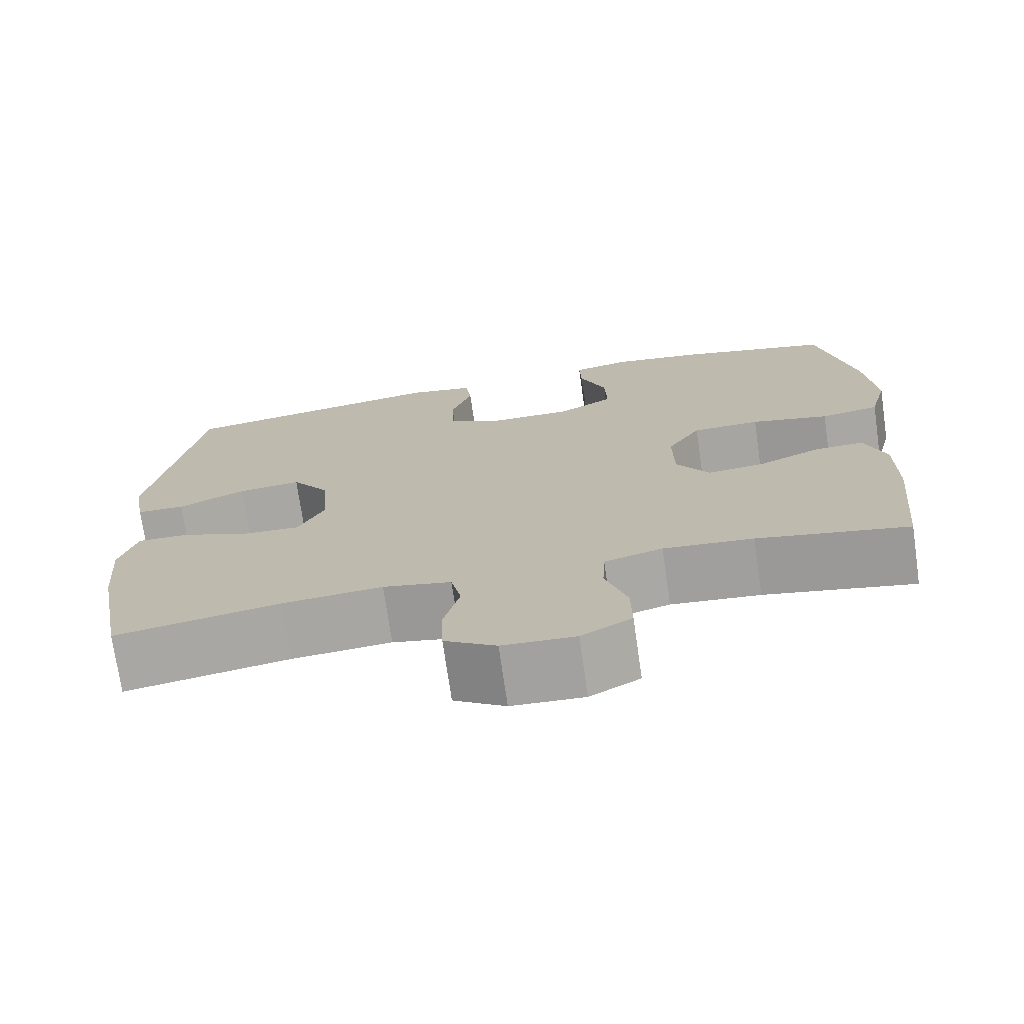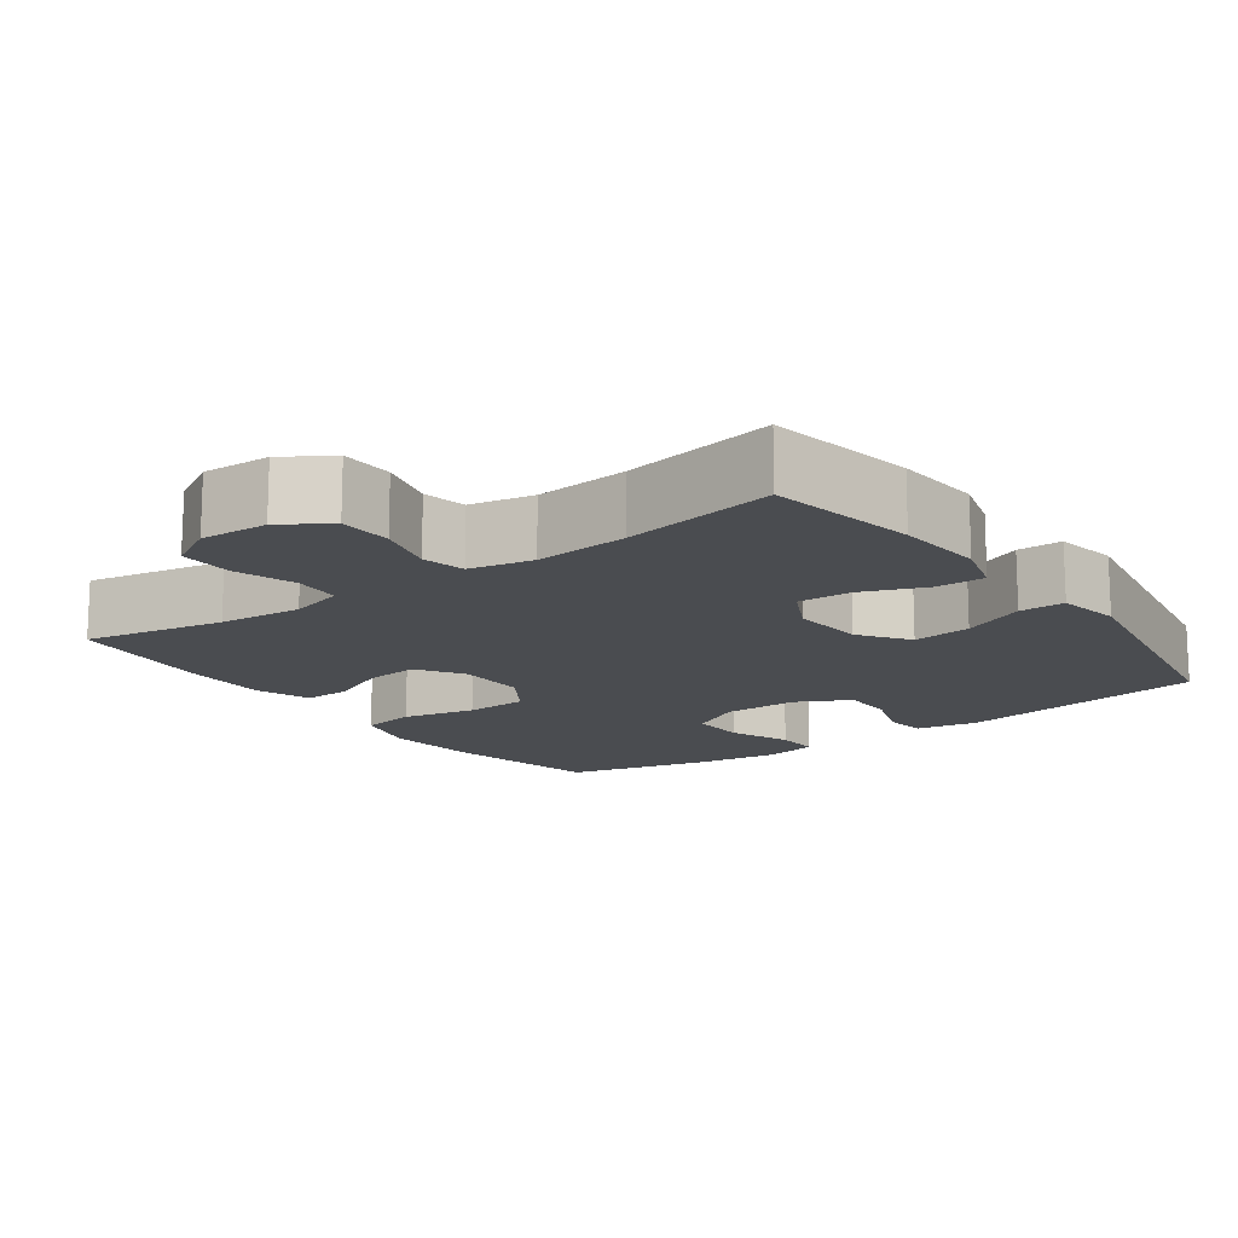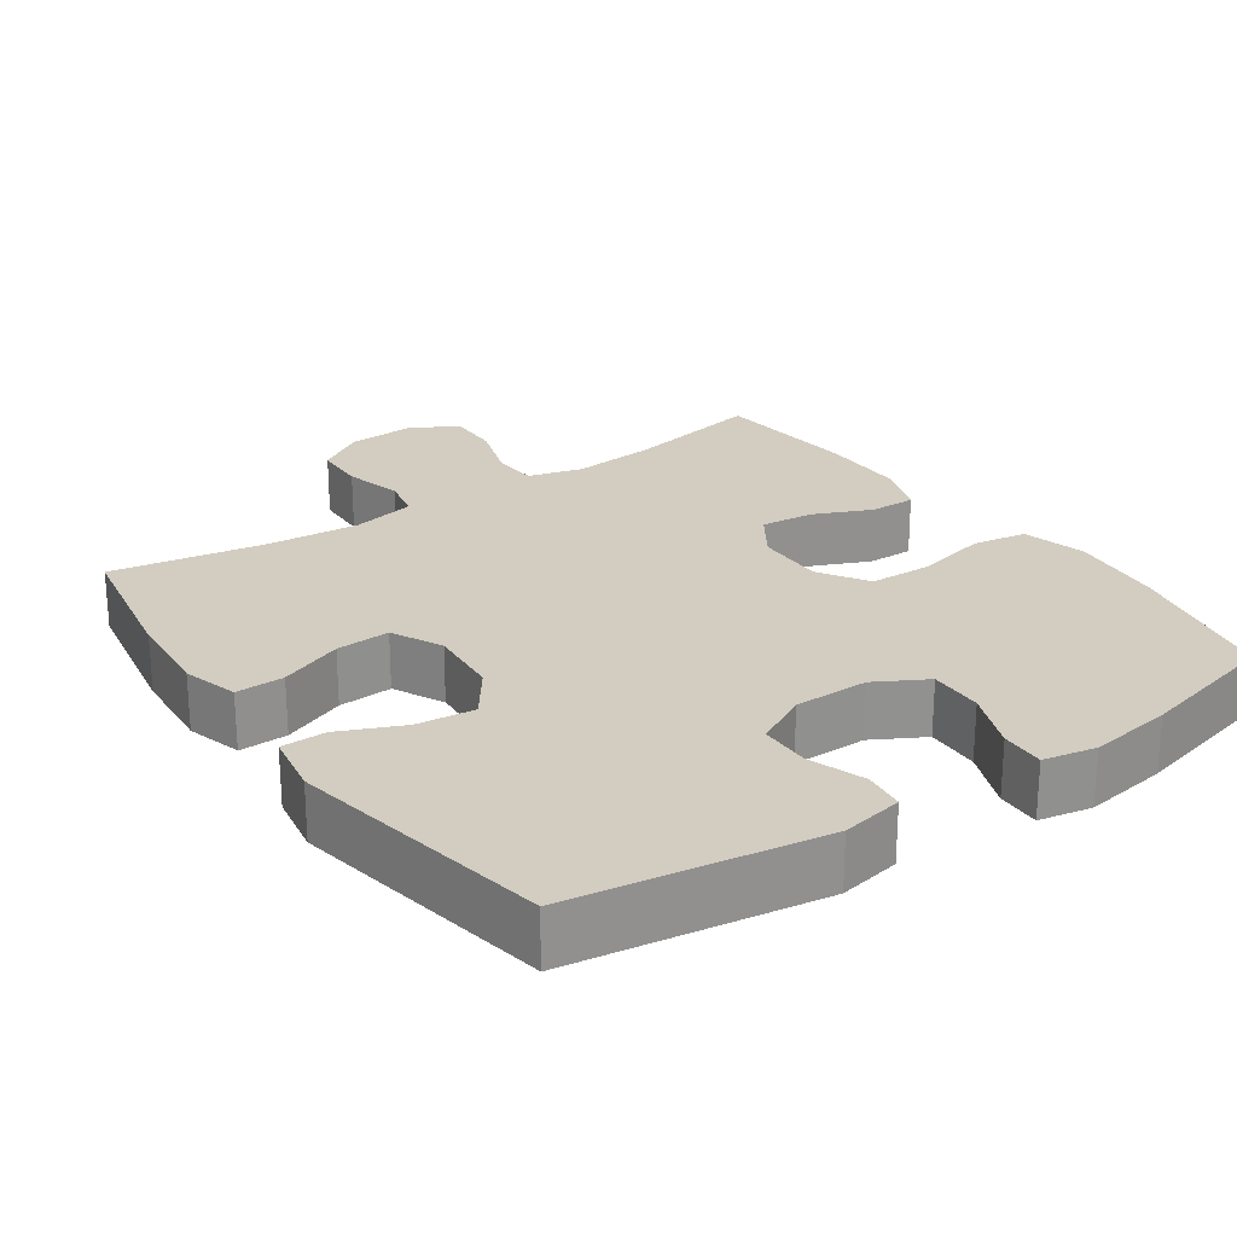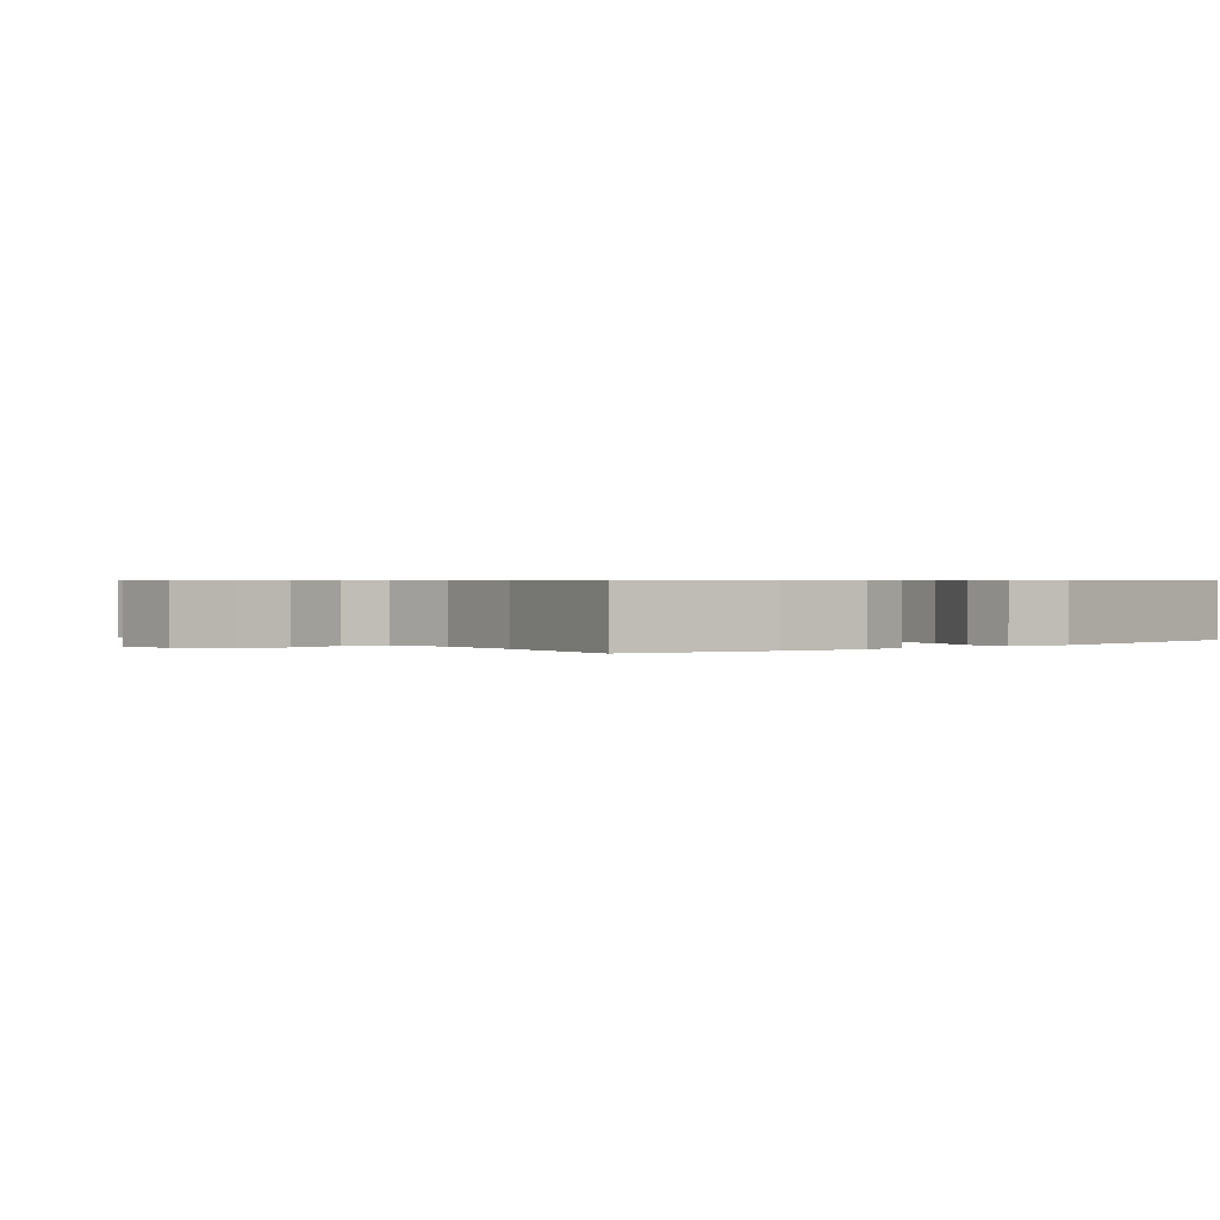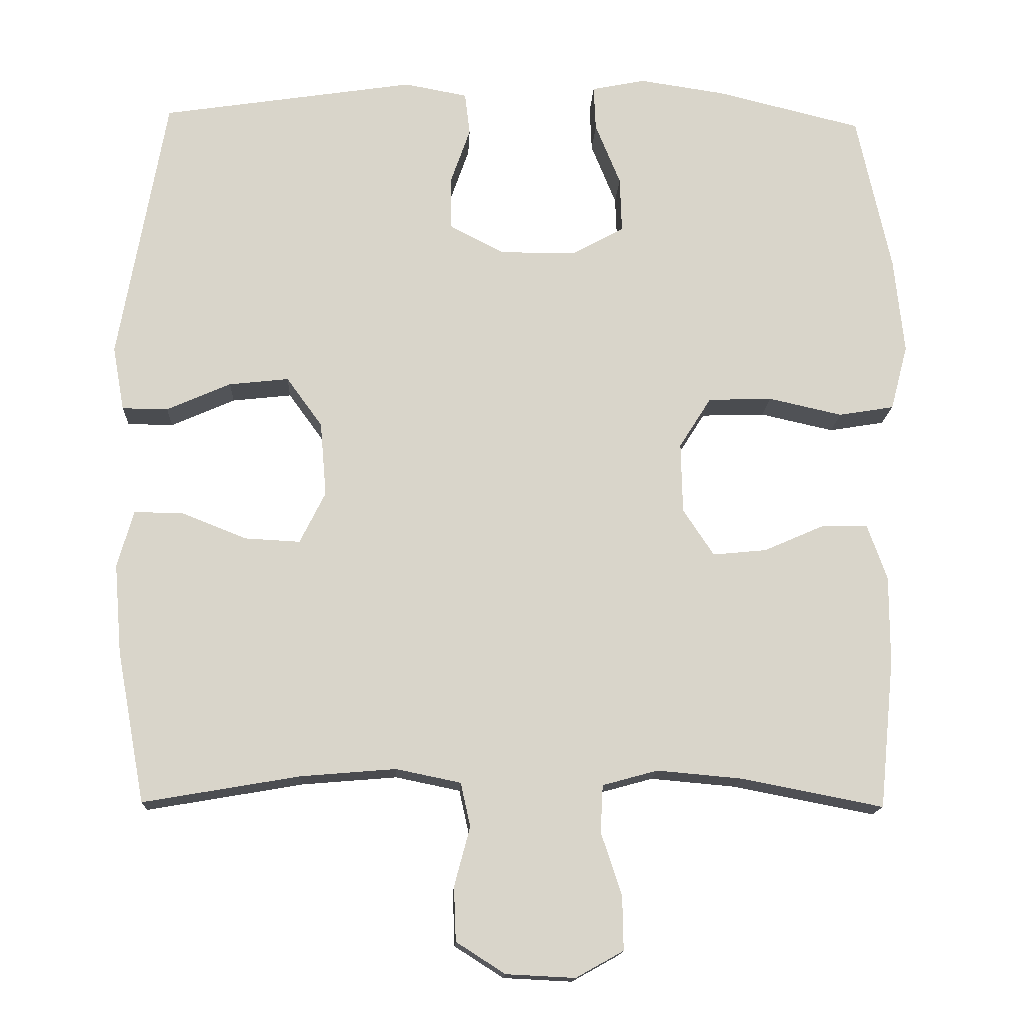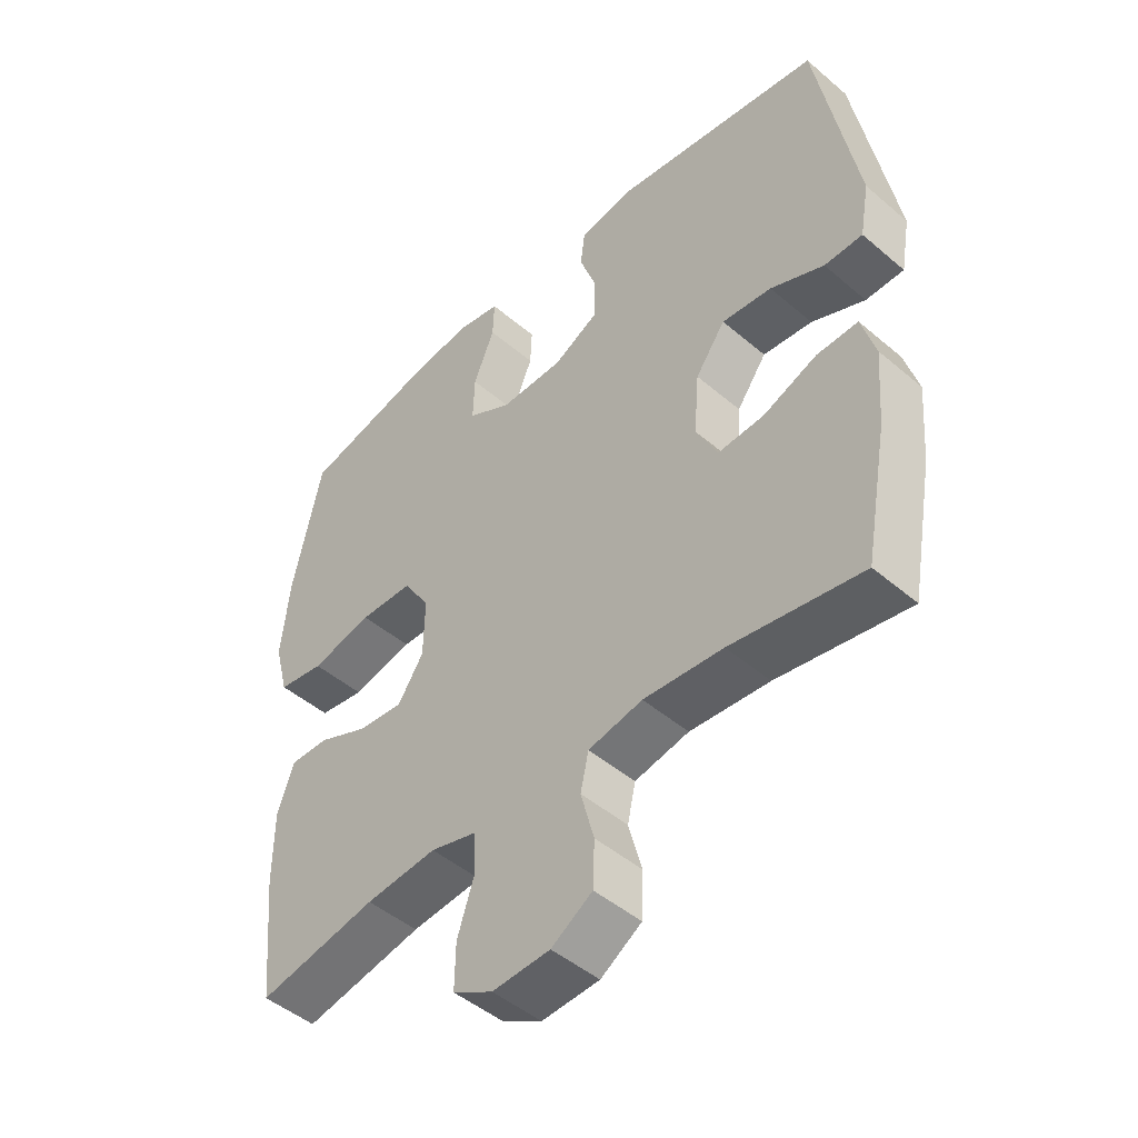
<metadata>
{"format":"obj","ext":"obj","renderer":"f3d","projection":"perspective","resolution":1024,"background":"white","views":[{"elev":-73.1,"azim":8.2,"up":"+Z"},{"elev":-14.9,"azim":-144.0,"up":"+Y"},{"elev":24.5,"azim":-34.8,"up":"+Y"},{"elev":0.6,"azim":-129.9,"up":"+Y"},{"elev":-15.0,"azim":-2.6,"up":"+Z"},{"elev":-47.5,"azim":-133.8,"up":"+Z"}]}
</metadata>
<code>
o path2802
v -0.5615 0.0375 0.1537
v -0.546 0.0375 0.06709
v -0.4841 0.0375 0.06643
v -0.3975 0.0375 0.1046
v -0.317 0.0375 0.1134
v -0.2687 0.0375 0.04671
v -0.2603 0.0375 -0.05341
v -0.2949 0.0375 -0.1229
v -0.3694 0.0375 -0.1189
v -0.4566 0.0375 -0.08421
v -0.5232 0.0375 -0.08289
v -0.5452 0.0375 -0.1596
v -0.5353 0.0375 -0.2809
v -0.4976 0.0375 -0.4854
v -0.2857 0.0375 -0.4489
v -0.1573 0.0375 -0.4382
v -0.06982 0.0375 -0.4563
v -0.05671 0.0375 -0.5153
v -0.07799 0.0375 -0.5953
v -0.07522 0.0375 -0.6683
v -0.008965 0.0375 -0.7105
v 0.08414 0.0375 -0.7151
v 0.1484 0.0375 -0.6793
v 0.1472 0.0375 -0.6064
v 0.1193 0.0375 -0.5221
v 0.1226 0.0375 -0.4583
v 0.1971 0.0375 -0.4378
v 0.3119 0.0375 -0.448
v 0.5041 0.0375 -0.4854
v 0.524 0.0375 -0.2847
v 0.524 0.0375 -0.1657
v 0.4972 0.0375 -0.09057
v 0.4341 0.0375 -0.09213
v 0.3534 0.0375 -0.1274
v 0.281 0.0375 -0.1345
v 0.2393 0.0375 -0.0715
v 0.2372 0.0375 0.02329
v 0.2802 0.0375 0.09144
v 0.3666 0.0375 0.09427
v 0.4661 0.0375 0.07191
v 0.5409 0.0375 0.08422
v 0.564 0.0375 0.1723
v 0.5505 0.0375 0.302
v 0.5041 0.0375 0.5165
v 0.3081 0.0375 0.5646
v 0.1922 0.0375 0.582
v 0.1195 0.0375 0.5675
v 0.1221 0.0375 0.507
v 0.156 0.0375 0.4233
v 0.1586 0.0375 0.3487
v 0.08783 0.0375 0.3095
v -0.01499 0.0375 0.3097
v -0.0878 0.0375 0.3479
v -0.08942 0.0375 0.4179
v -0.06215 0.0375 0.4957
v -0.06921 0.0375 0.5528
v -0.1543 0.0375 0.5688
v -0.4976 0.0375 0.5165
v -0.5615 -0.0375 0.1537
v -0.546 -0.0375 0.06709
v -0.4841 -0.0375 0.06643
v -0.3975 -0.0375 0.1046
v -0.317 -0.0375 0.1134
v -0.2687 -0.0375 0.04671
v -0.2603 -0.0375 -0.05341
v -0.2949 -0.0375 -0.1229
v -0.3694 -0.0375 -0.1189
v -0.4566 -0.0375 -0.08421
v -0.5232 -0.0375 -0.08289
v -0.5452 -0.0375 -0.1596
v -0.5353 -0.0375 -0.2809
v -0.4976 -0.0375 -0.4854
v -0.2857 -0.0375 -0.4489
v -0.1573 -0.0375 -0.4382
v -0.06982 -0.0375 -0.4563
v -0.05671 -0.0375 -0.5153
v -0.07799 -0.0375 -0.5953
v -0.07522 -0.0375 -0.6683
v -0.008965 -0.0375 -0.7105
v 0.08414 -0.0375 -0.7151
v 0.1484 -0.0375 -0.6793
v 0.1472 -0.0375 -0.6064
v 0.1193 -0.0375 -0.5221
v 0.1226 -0.0375 -0.4583
v 0.1971 -0.0375 -0.4378
v 0.3119 -0.0375 -0.448
v 0.5041 -0.0375 -0.4854
v 0.524 -0.0375 -0.2847
v 0.524 -0.0375 -0.1657
v 0.4972 -0.0375 -0.09057
v 0.4341 -0.0375 -0.09213
v 0.3534 -0.0375 -0.1274
v 0.281 -0.0375 -0.1345
v 0.2393 -0.0375 -0.0715
v 0.2372 -0.0375 0.02329
v 0.2802 -0.0375 0.09144
v 0.3666 -0.0375 0.09427
v 0.4661 -0.0375 0.07191
v 0.5409 -0.0375 0.08422
v 0.564 -0.0375 0.1723
v 0.5505 -0.0375 0.302
v 0.5041 -0.0375 0.5165
v 0.3081 -0.0375 0.5646
v 0.1922 -0.0375 0.582
v 0.1195 -0.0375 0.5675
v 0.1221 -0.0375 0.507
v 0.156 -0.0375 0.4233
v 0.1586 -0.0375 0.3487
v 0.08783 -0.0375 0.3095
v -0.01499 -0.0375 0.3097
v -0.0878 -0.0375 0.3479
v -0.08942 -0.0375 0.4179
v -0.06215 -0.0375 0.4957
v -0.06921 -0.0375 0.5528
v -0.1543 -0.0375 0.5688
v -0.4976 -0.0375 0.5165
v 0.5409 0.0375 0.08422
v 0.5409 0.0375 0.08422
v 0.564 0.0375 0.1723
v 0.5505 0.0375 0.302
v 0.4661 0.0375 0.07191
v 0.524 0.0375 -0.2847
v 0.524 0.0375 -0.1657
v 0.4972 0.0375 -0.09057
v 0.4972 0.0375 -0.09057
v 0.5041 0.0375 -0.4854
v 0.5041 0.0375 -0.4854
v 0.5041 0.0375 0.5165
v 0.5041 0.0375 0.5165
v 0.4341 0.0375 -0.09213
v 0.3666 0.0375 0.09427
v 0.3534 0.0375 -0.1274
v 0.3119 0.0375 -0.448
v 0.3081 0.0375 0.5646
v 0.2802 0.0375 0.09144
v 0.281 0.0375 -0.1345
v 0.281 0.0375 -0.1345
v 0.1971 0.0375 -0.4378
v 0.1922 0.0375 0.582
v 0.2393 0.0375 -0.0715
v 0.2372 0.0375 0.02329
v 0.1226 0.0375 -0.4583
v 0.1226 0.0375 -0.4583
v 0.156 0.0375 0.4233
v 0.1586 0.0375 0.3487
v 0.1586 0.0375 0.3487
v 0.1195 0.0375 0.5675
v 0.1195 0.0375 0.5675
v 0.08783 0.0375 0.3095
v 0.1221 0.0375 0.507
v 0.08414 0.0375 -0.7151
v 0.1484 0.0375 -0.6793
v 0.1484 0.0375 -0.6793
v 0.1472 0.0375 -0.6064
v 0.1193 0.0375 -0.5221
v -0.01499 0.0375 0.3097
v -0.008965 0.0375 -0.7105
v -0.07522 0.0375 -0.6683
v -0.0878 0.0375 0.3479
v -0.0878 0.0375 0.3479
v -0.07799 0.0375 -0.5953
v -0.05671 0.0375 -0.5153
v -0.06982 0.0375 -0.4563
v -0.06982 0.0375 -0.4563
v -0.08942 0.0375 0.4179
v -0.06215 0.0375 0.4957
v -0.06921 0.0375 0.5528
v -0.06921 0.0375 0.5528
v -0.1543 0.0375 0.5688
v -0.1573 0.0375 -0.4382
v -0.2857 0.0375 -0.4489
v -0.2603 0.0375 -0.05341
v -0.2949 0.0375 -0.1229
v -0.2949 0.0375 -0.1229
v -0.2687 0.0375 0.04671
v -0.317 0.0375 0.1134
v -0.317 0.0375 0.1134
v -0.3694 0.0375 -0.1189
v -0.3975 0.0375 0.1046
v -0.4566 0.0375 -0.08421
v -0.4841 0.0375 0.06643
v -0.4976 0.0375 -0.4854
v -0.4976 0.0375 -0.4854
v -0.5232 0.0375 -0.08289
v -0.5232 0.0375 -0.08289
v -0.4976 0.0375 0.5165
v -0.4976 0.0375 0.5165
v -0.546 0.0375 0.06709
v -0.546 0.0375 0.06709
v -0.5353 0.0375 -0.2809
v -0.5452 0.0375 -0.1596
v -0.5615 0.0375 0.1537
v 0.5409 -0.0375 0.08422
v 0.5409 -0.0375 0.08422
v 0.564 -0.0375 0.1723
v 0.5505 -0.0375 0.302
v 0.4661 -0.0375 0.07191
v 0.524 -0.0375 -0.2847
v 0.524 -0.0375 -0.1657
v 0.4972 -0.0375 -0.09057
v 0.4972 -0.0375 -0.09057
v 0.5041 -0.0375 -0.4854
v 0.5041 -0.0375 -0.4854
v 0.5041 -0.0375 0.5165
v 0.5041 -0.0375 0.5165
v 0.4341 -0.0375 -0.09213
v 0.3666 -0.0375 0.09427
v 0.3534 -0.0375 -0.1274
v 0.3119 -0.0375 -0.448
v 0.3081 -0.0375 0.5646
v 0.2802 -0.0375 0.09144
v 0.281 -0.0375 -0.1345
v 0.281 -0.0375 -0.1345
v 0.1971 -0.0375 -0.4378
v 0.1922 -0.0375 0.582
v 0.2393 -0.0375 -0.0715
v 0.2372 -0.0375 0.02329
v 0.1226 -0.0375 -0.4583
v 0.1226 -0.0375 -0.4583
v 0.156 -0.0375 0.4233
v 0.1586 -0.0375 0.3487
v 0.1586 -0.0375 0.3487
v 0.1195 -0.0375 0.5675
v 0.1195 -0.0375 0.5675
v 0.08783 -0.0375 0.3095
v 0.1221 -0.0375 0.507
v 0.08414 -0.0375 -0.7151
v 0.1484 -0.0375 -0.6793
v 0.1484 -0.0375 -0.6793
v 0.1472 -0.0375 -0.6064
v 0.1193 -0.0375 -0.5221
v -0.01499 -0.0375 0.3097
v -0.008965 -0.0375 -0.7105
v -0.07522 -0.0375 -0.6683
v -0.0878 -0.0375 0.3479
v -0.0878 -0.0375 0.3479
v -0.07799 -0.0375 -0.5953
v -0.05671 -0.0375 -0.5153
v -0.06982 -0.0375 -0.4563
v -0.06982 -0.0375 -0.4563
v -0.08942 -0.0375 0.4179
v -0.06215 -0.0375 0.4957
v -0.06921 -0.0375 0.5528
v -0.06921 -0.0375 0.5528
v -0.1543 -0.0375 0.5688
v -0.1573 -0.0375 -0.4382
v -0.2857 -0.0375 -0.4489
v -0.2603 -0.0375 -0.05341
v -0.2949 -0.0375 -0.1229
v -0.2949 -0.0375 -0.1229
v -0.2687 -0.0375 0.04671
v -0.317 -0.0375 0.1134
v -0.317 -0.0375 0.1134
v -0.3694 -0.0375 -0.1189
v -0.3975 -0.0375 0.1046
v -0.4566 -0.0375 -0.08421
v -0.4841 -0.0375 0.06643
v -0.4976 -0.0375 -0.4854
v -0.4976 -0.0375 -0.4854
v -0.5232 -0.0375 -0.08289
v -0.5232 -0.0375 -0.08289
v -0.4976 -0.0375 0.5165
v -0.4976 -0.0375 0.5165
v -0.546 -0.0375 0.06709
v -0.546 -0.0375 0.06709
v -0.5353 -0.0375 -0.2809
v -0.5452 -0.0375 -0.1596
v -0.5615 -0.0375 0.1537
f 235 251 232
f 237 231 238
f 251 217 232
f 226 215 223
f 239 218 216
f 208 198 199
f 209 212 214
f 252 262 255
f 218 214 212
f 258 247 266
f 251 235 252
f 262 241 245
f 212 209 208
f 230 227 228
f 216 218 212
f 247 246 249
f 225 217 211
f 210 220 221
f 257 268 264
f 221 211 207
f 255 268 257
f 266 247 254
f 225 211 221
f 231 237 230
f 239 238 218
f 230 233 227
f 254 247 249
f 218 238 231
f 248 217 251
f 262 252 235
f 268 255 262
f 246 239 249
f 249 239 248
f 198 208 209
f 234 233 237
f 221 207 196
f 195 197 193
f 248 239 216
f 241 242 245
f 215 220 210
f 208 199 206
f 220 215 226
f 221 196 210
f 260 267 256
f 195 207 197
f 210 196 204
f 262 235 241
f 196 207 195
f 267 266 254
f 232 217 225
f 256 267 254
f 245 242 243
f 198 209 202
f 248 216 217
f 206 199 200
f 233 230 237
f 118 42 100 194
f 42 43 101 100
f 40 41 99 98
f 30 31 89 88
f 31 125 201 89
f 127 30 88 203
f 43 129 205 101
f 32 33 91 90
f 39 40 98 97
f 33 34 92 91
f 28 29 87 86
f 44 45 103 102
f 38 39 97 96
f 34 137 213 92
f 27 28 86 85
f 45 46 104 103
f 35 36 94 93
f 37 38 96 95
f 36 37 95 94
f 143 27 85 219
f 49 146 222 107
f 46 148 224 104
f 50 51 109 108
f 48 49 107 106
f 47 48 106 105
f 22 153 229 80
f 23 24 82 81
f 24 25 83 82
f 25 26 84 83
f 51 52 110 109
f 21 22 80 79
f 20 21 79 78
f 52 160 236 110
f 19 20 78 77
f 18 19 77 76
f 164 18 76 240
f 54 55 113 112
f 55 168 244 113
f 56 57 115 114
f 16 17 75 74
f 53 54 112 111
f 15 16 74 73
f 7 174 250 65
f 6 7 65 64
f 177 6 64 253
f 8 9 67 66
f 4 5 63 62
f 9 10 68 67
f 3 4 62 61
f 183 15 73 259
f 10 185 261 68
f 57 187 263 115
f 189 3 61 265
f 13 14 72 71
f 12 13 71 70
f 11 12 70 69
f 1 2 60 59
f 58 1 59 116
f 159 156 175
f 161 162 155
f 175 156 141
f 150 147 139
f 163 140 142
f 132 123 122
f 133 138 136
f 176 179 186
f 142 136 138
f 182 190 171
f 175 176 159
f 186 169 165
f 136 132 133
f 154 152 151
f 140 136 142
f 171 173 170
f 149 135 141
f 134 145 144
f 181 188 192
f 145 131 135
f 179 181 192
f 190 178 171
f 149 145 135
f 155 154 161
f 163 142 162
f 154 151 157
f 178 173 171
f 142 155 162
f 172 175 141
f 186 159 176
f 192 186 179
f 170 173 163
f 173 172 163
f 122 133 132
f 158 161 157
f 145 120 131
f 119 117 121
f 172 140 163
f 165 169 166
f 139 134 144
f 132 130 123
f 144 150 139
f 145 134 120
f 184 180 191
f 119 121 131
f 134 128 120
f 186 165 159
f 120 119 131
f 191 178 190
f 156 149 141
f 180 178 191
f 169 167 166
f 122 126 133
f 172 141 140
f 130 124 123
f 157 161 154

</code>
